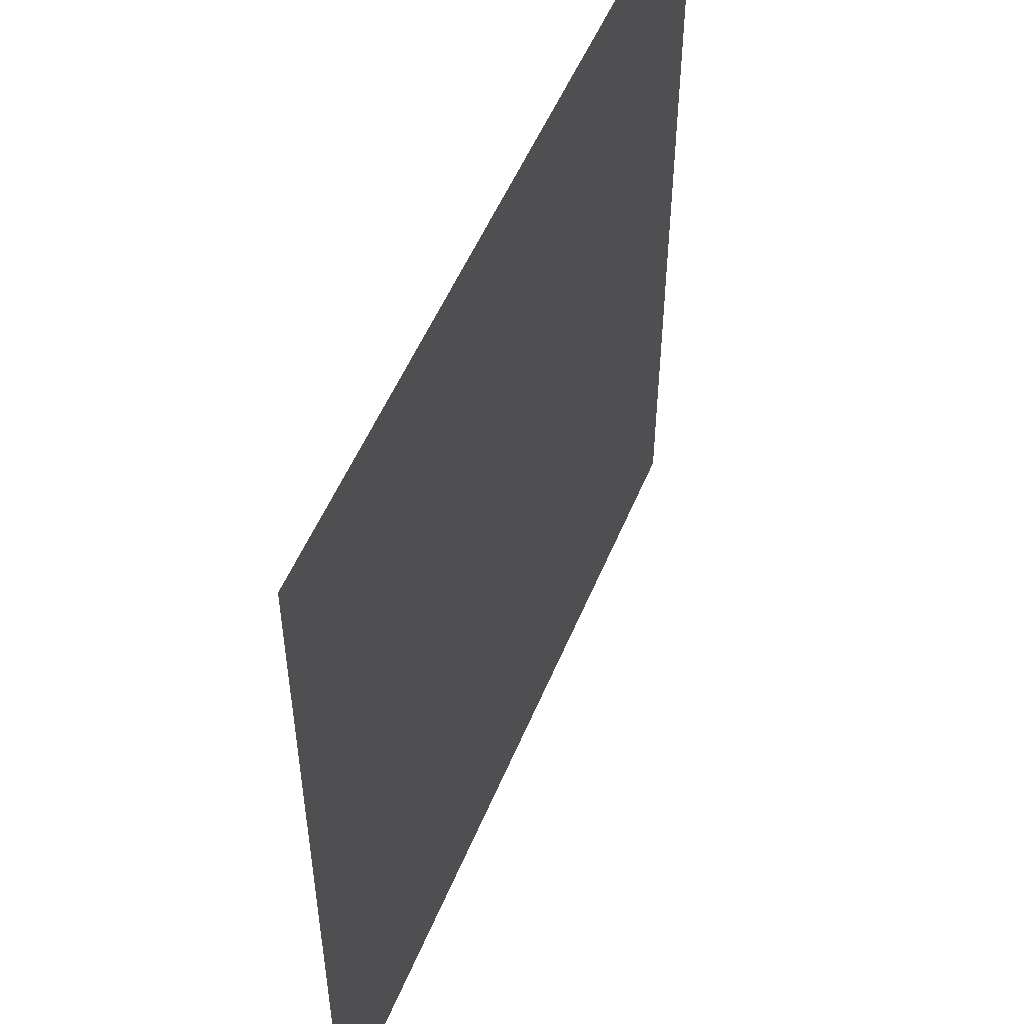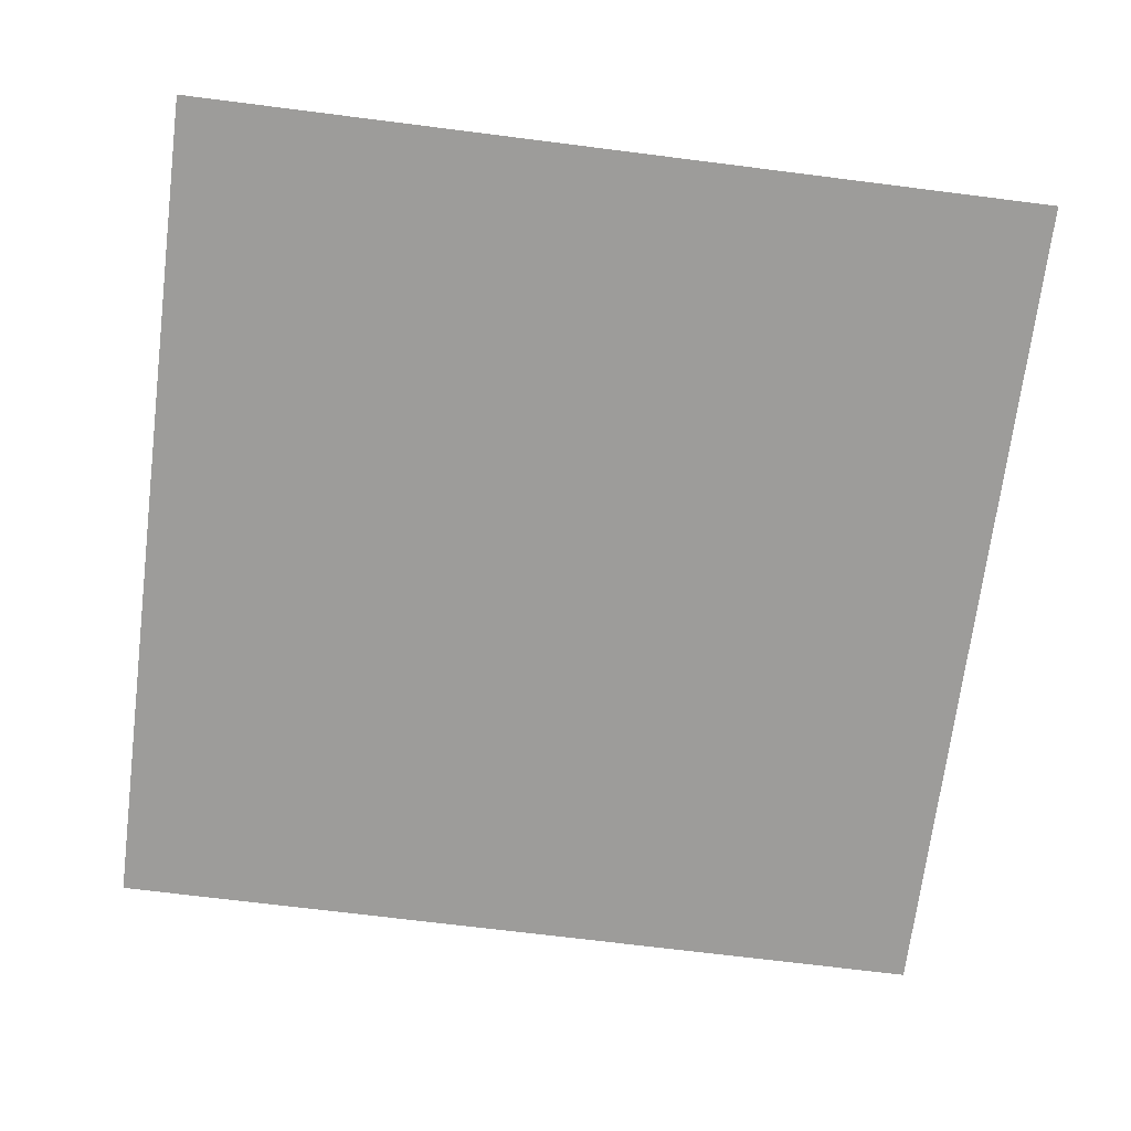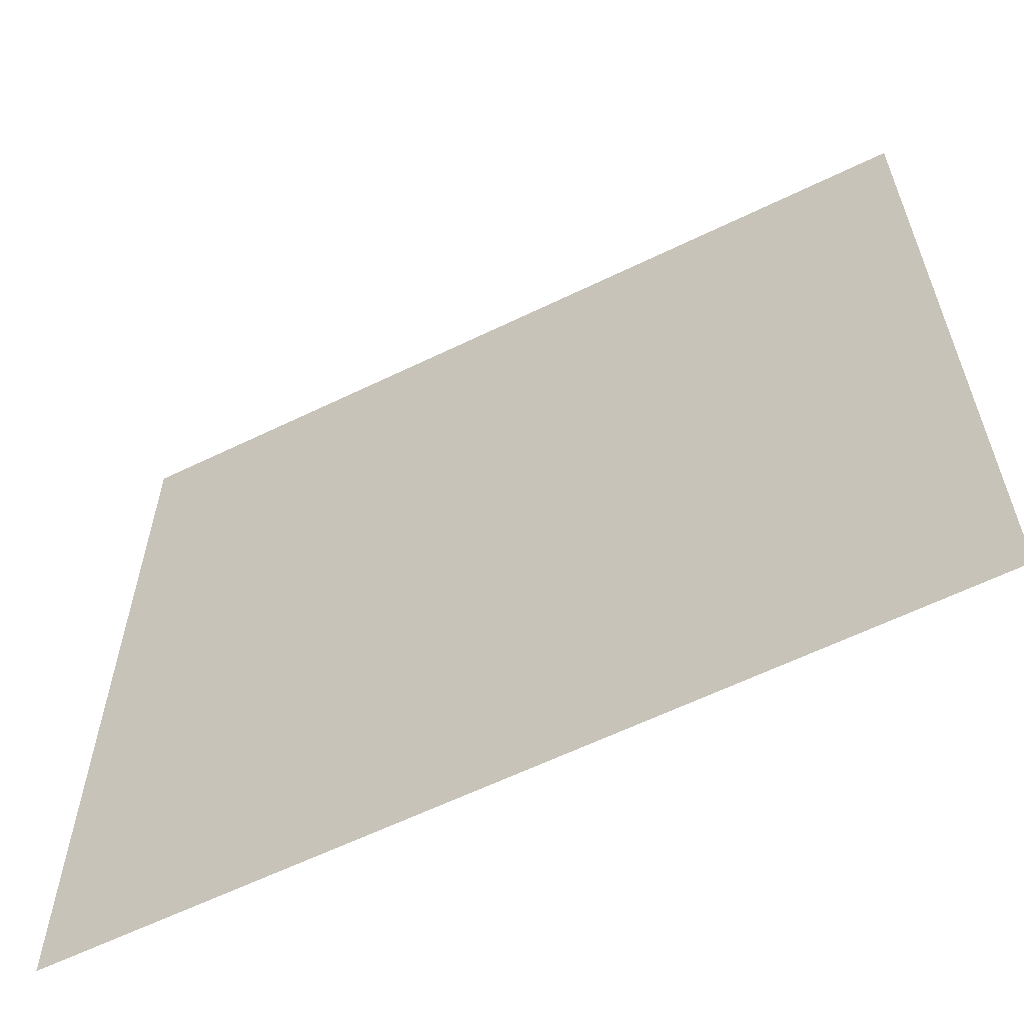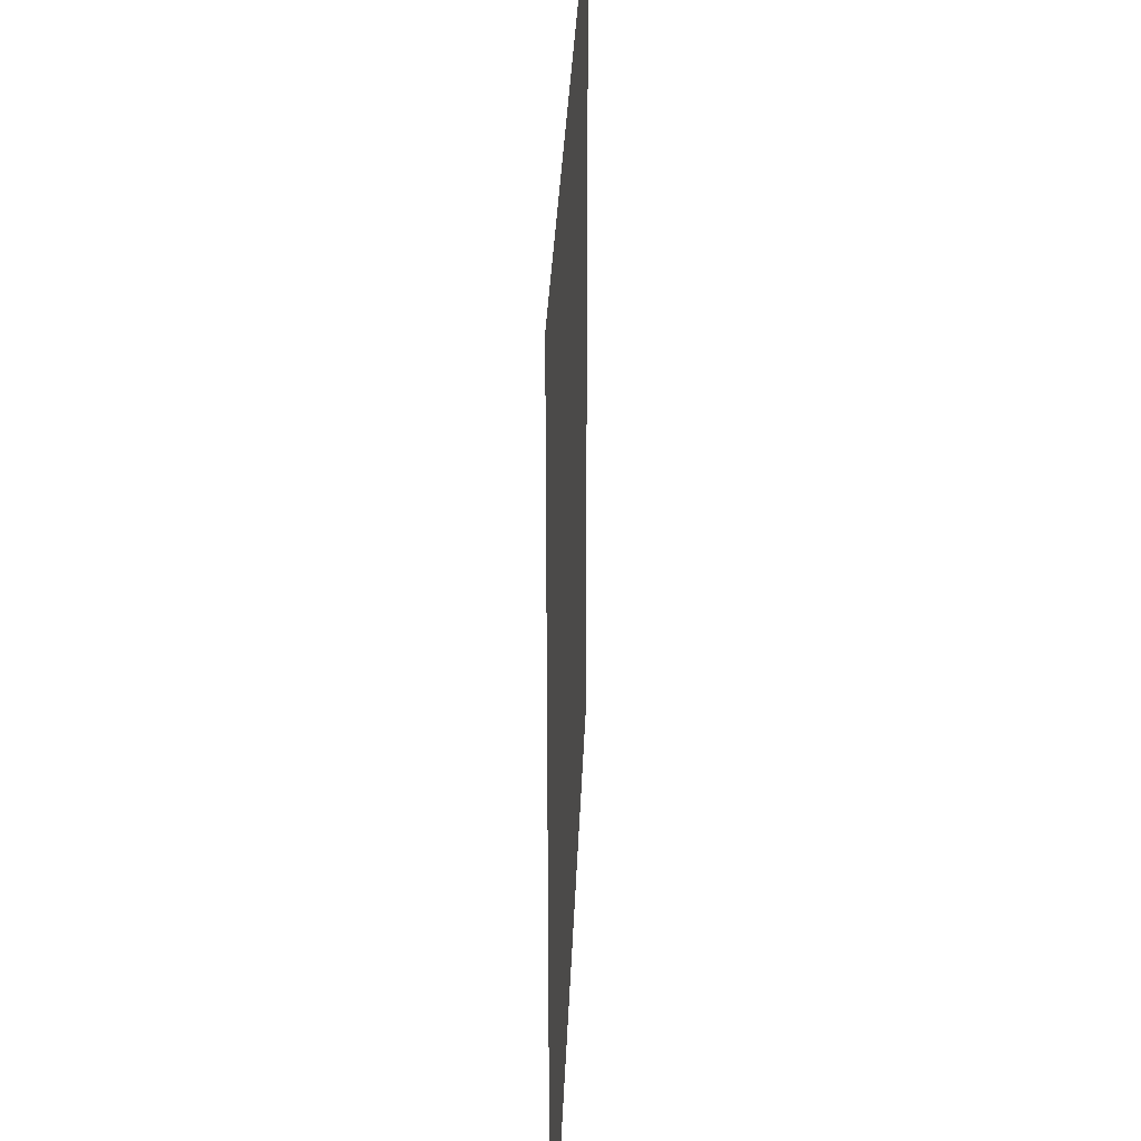
<metadata>
{"format":"obj","ext":"obj","renderer":"f3d","projection":"perspective","resolution":1024,"background":"white","views":[{"elev":52.7,"azim":112.2,"up":"+Z"},{"elev":-70.0,"azim":172.8,"up":"+Y"},{"elev":-61.6,"azim":26.3,"up":"+Z"},{"elev":31.0,"azim":-87.9,"up":"+Z"}]}
</metadata>
<code>
o floor.021
v -2.5 0.5 -8.5
v -2.5 0.5 -5.5
v -5.5 0.5 -8.5
v -5.5 0.5 -5.5
f 3 2 1
f 2 3 4
f 3 2 1
f 2 3 4

</code>
